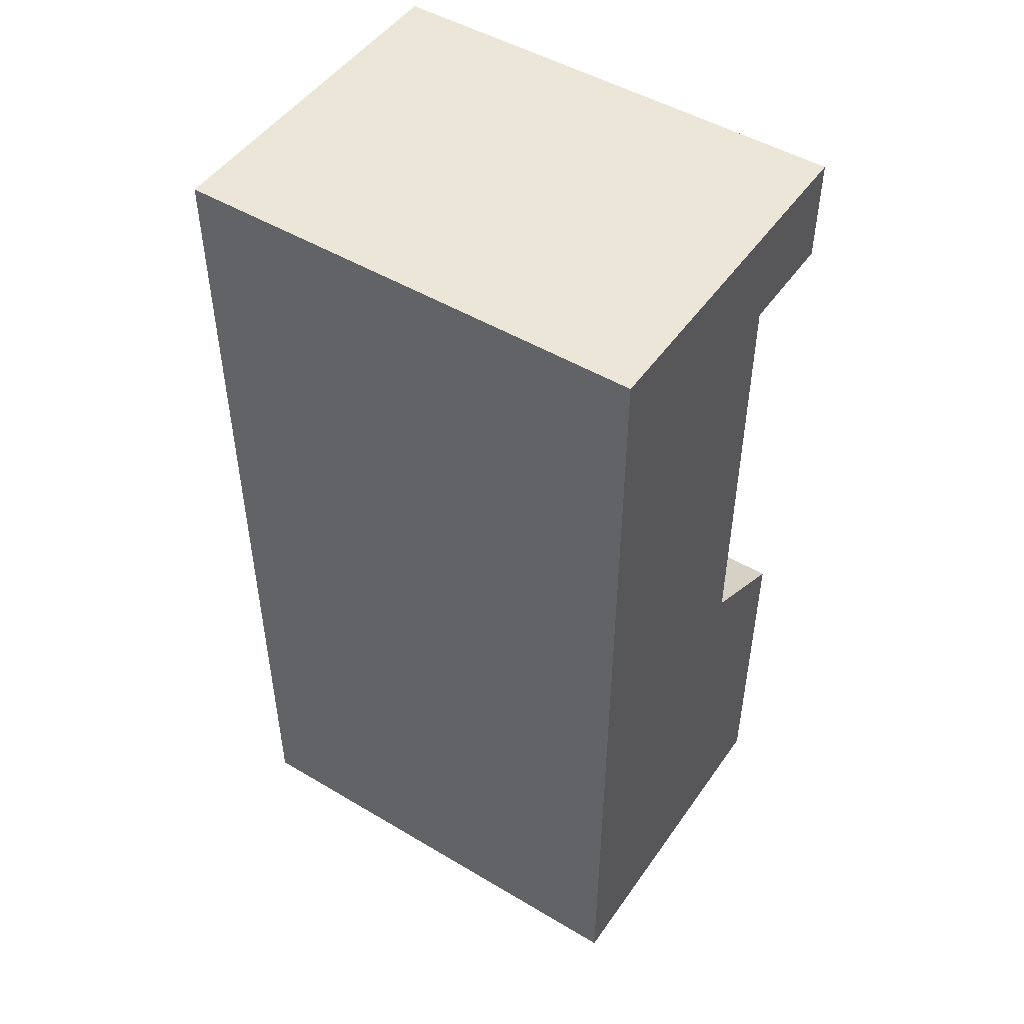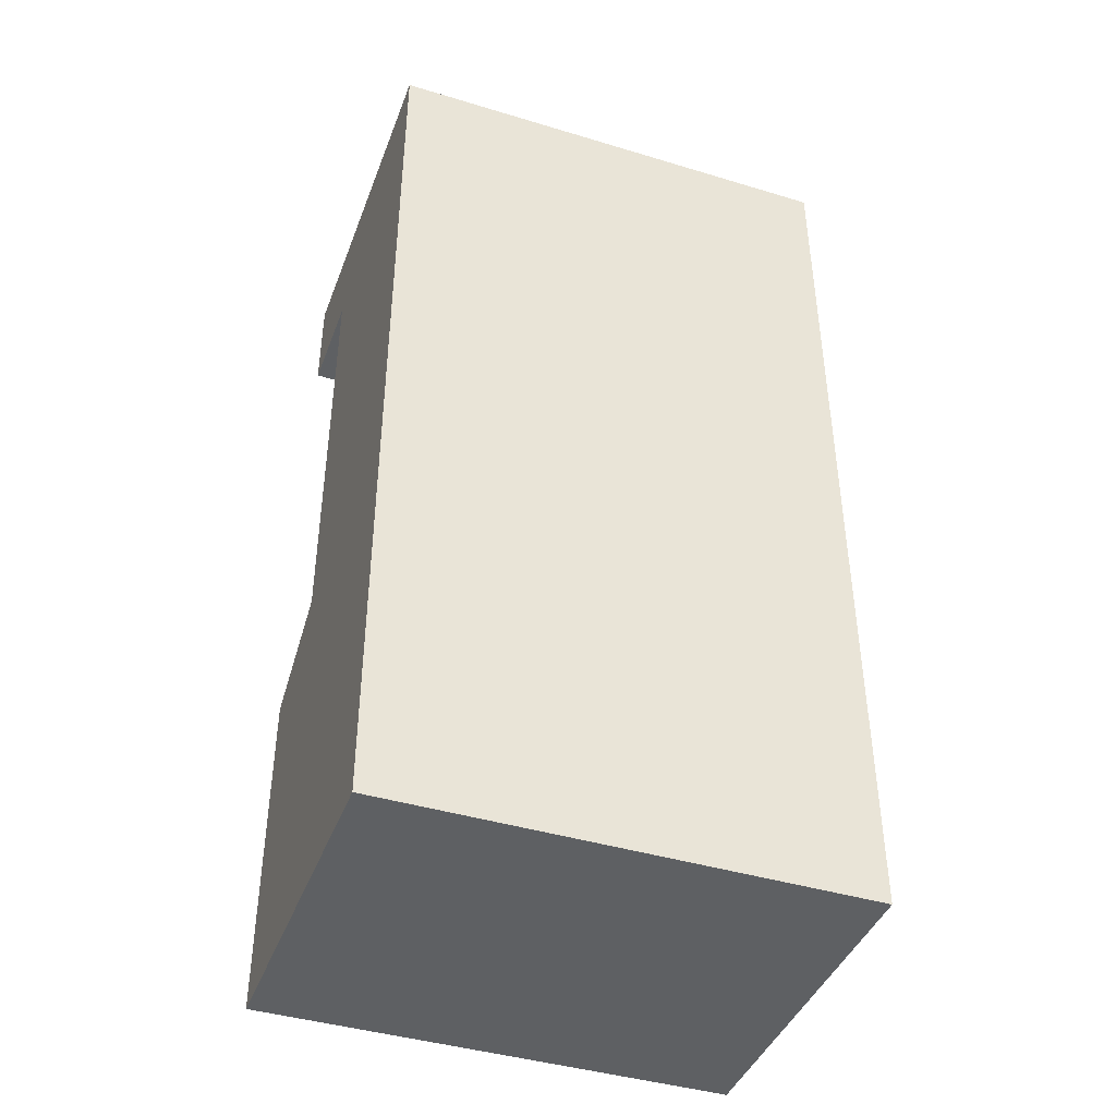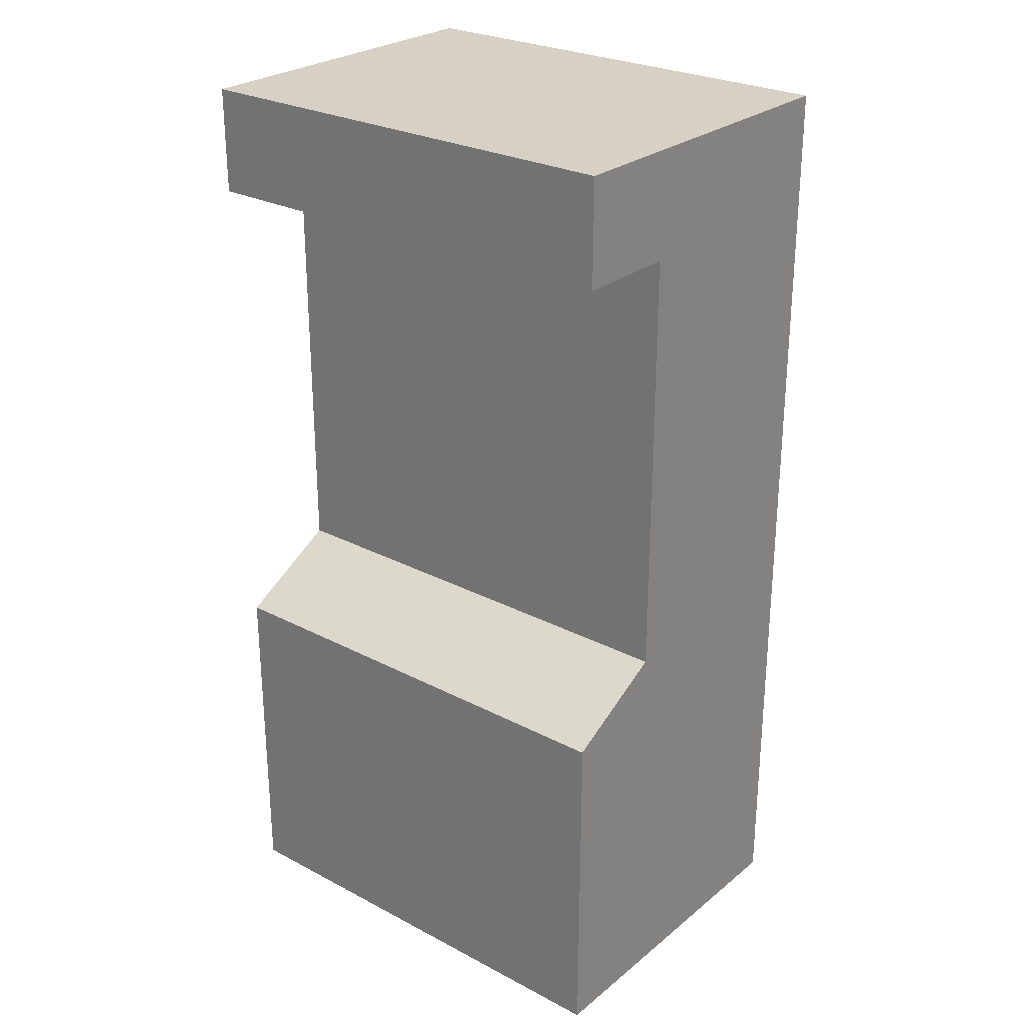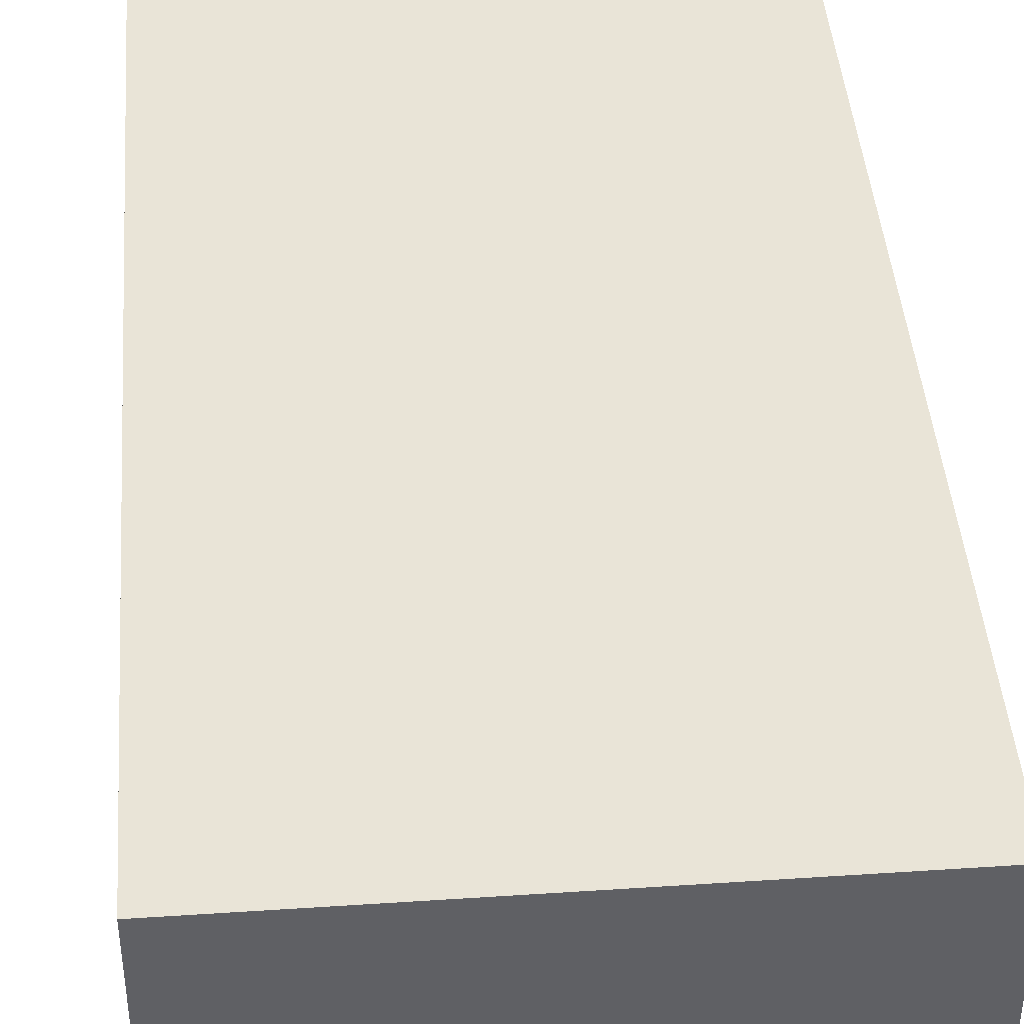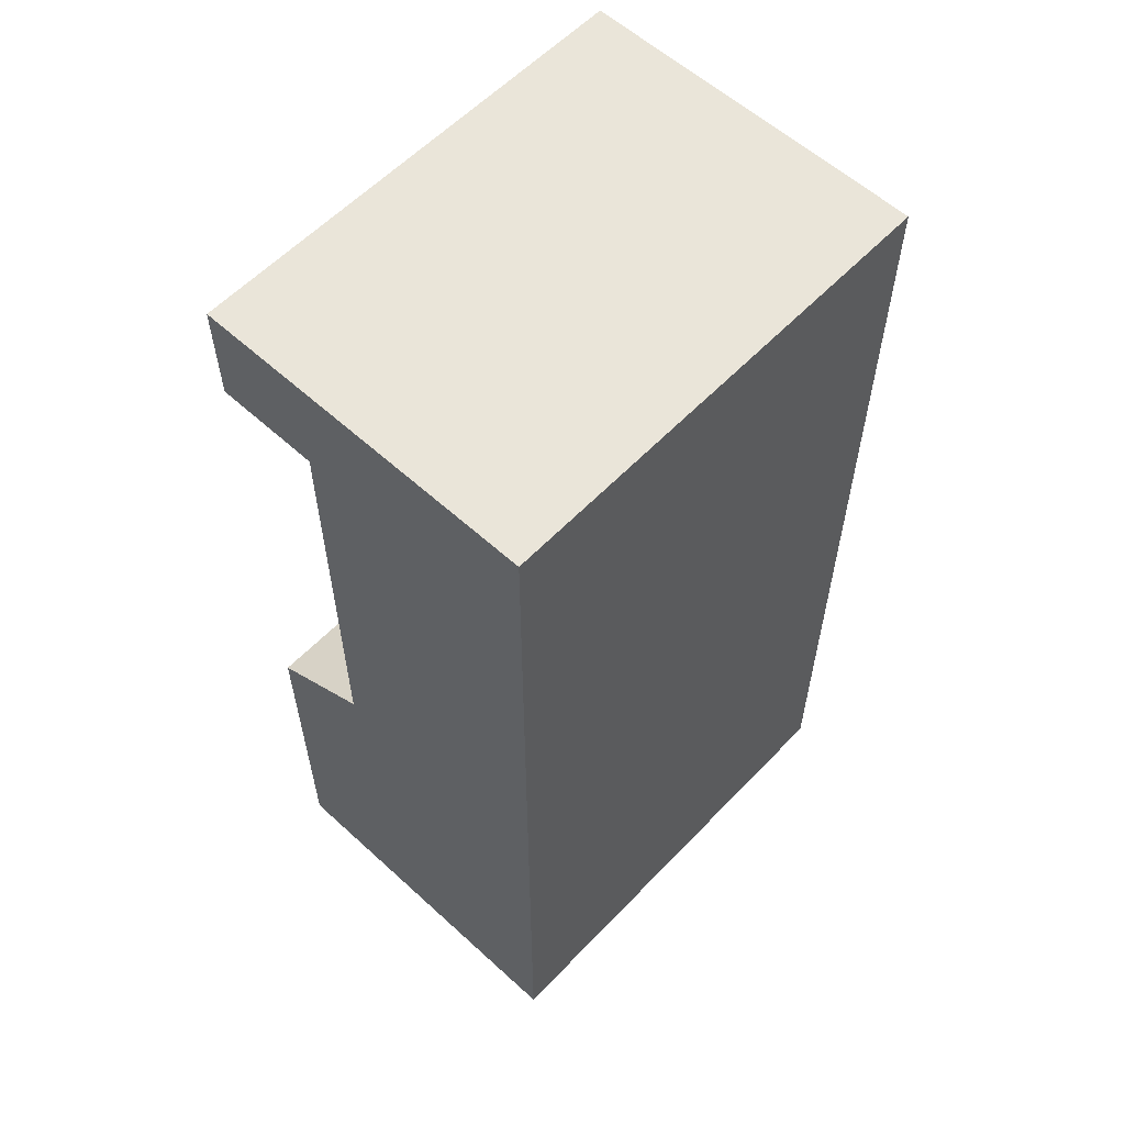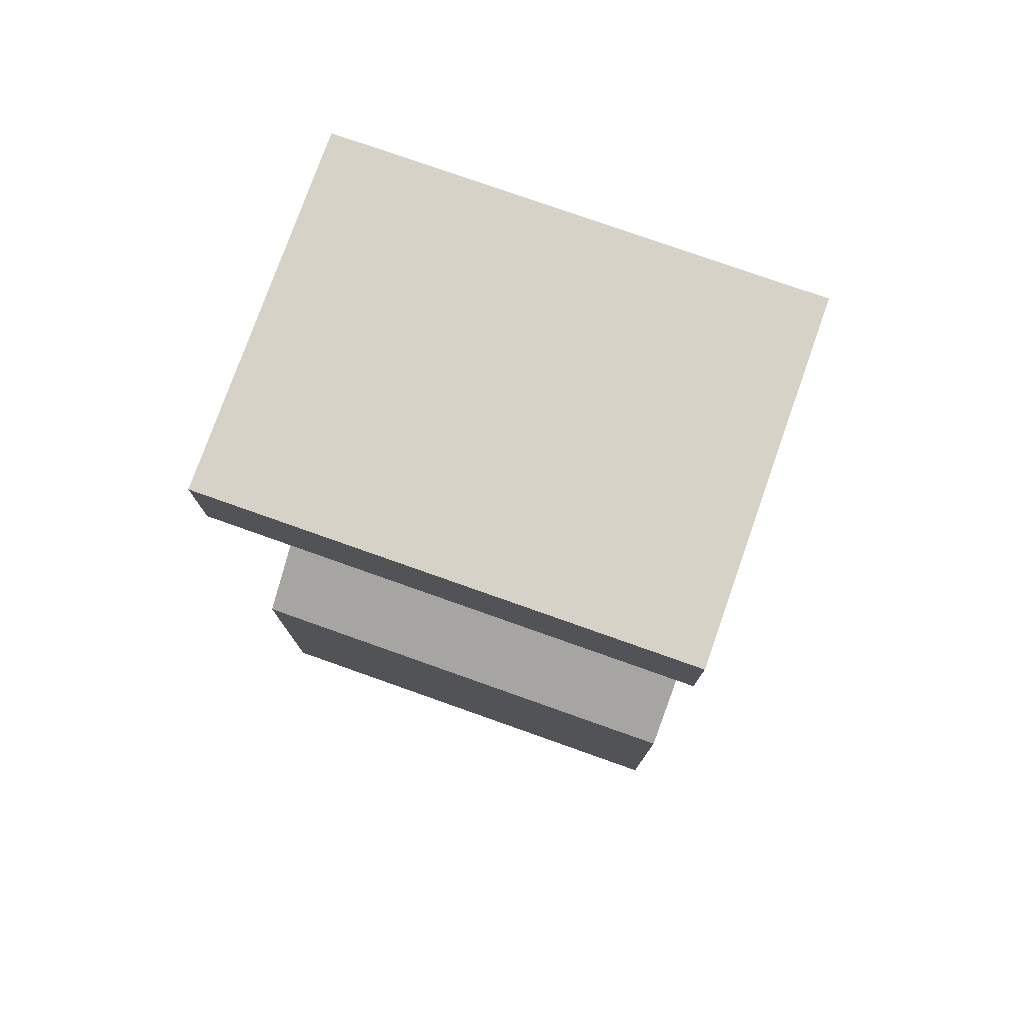
<metadata>
{"format":"obj","ext":"obj","renderer":"f3d","projection":"perspective","resolution":1024,"background":"white","views":[{"elev":48.8,"azim":33.5,"up":"+Y"},{"elev":-42.3,"azim":-19.9,"up":"+Y"},{"elev":26.8,"azim":-140.8,"up":"+Y"},{"elev":42.9,"azim":-4.5,"up":"+Z"},{"elev":58.6,"azim":-46.8,"up":"+Y"},{"elev":77.3,"azim":-160.5,"up":"+Y"}]}
</metadata>
<code>
o Arcade
v 0 1.104 0.9772
v -0.1649 1.104 0.9772
v -0.1649 -0 0.9772
v 0 -0 0.9772
v -1.3 1.104 0.2998
v -1.3 0.9463 0.005239
v -1.3 -0 0.005239
v -1.3 -0 0.2998
v -0.1649 0.9463 0.005239
v 0 0.9463 0.005239
v 0 -0 0.005239
v -0.1649 -0 0.005239
v 0 0.9463 0.005239
v 0 1.104 0.2998
v 0 -0 0.2998
v 0 -0 0.005239
v 0 0.9463 0.005239
v -0.1649 0.9463 0.005239
v -0.1649 1.104 0.2998
v 0 1.104 0.2998
v 0 -0 0.2998
v -0.1649 -0 0.2998
v -0.1649 -0 0.005239
v 0 -0 0.005239
v 0 -0 0.9772
v -0.1649 -0 0.9772
v -0.1649 -0 0.2998
v 0 -0 0.2998
v 0 1.104 0.9772
v 0 -0 0.9772
v 0 -0 0.2998
v 0 1.104 0.2998
v -1.3 -0 0.9772
v -1.3 1.104 0.9772
v -1.3 1.104 0.2998
v -1.3 -0 0.2998
v -0.1649 2.606 0.9772
v 0 2.606 0.9772
v 0 2.606 0.2998
v -0.1649 2.606 0.2998
v -0.1649 2.312 0.2998
v 0 2.312 0.2998
v 0 1.104 0.2998
v -0.1649 1.104 0.2998
v -1.3 2.312 0.9772
v -1.3 2.312 0.2998
v -1.3 1.104 0.2998
v -1.3 1.104 0.9772
v 0 2.312 0.2998
v 0 2.312 0.9772
v 0 1.104 0.9772
v 0 1.104 0.2998
v 0 2.312 0.9772
v -0.1649 2.312 0.9772
v -0.1649 1.104 0.9772
v 0 1.104 0.9772
v -0.1649 2.606 0.008478
v 0 2.606 0.008478
v 0 2.312 0.008478
v -0.1649 2.312 0.008478
v -1.3 2.606 0.9772
v -1.3 2.606 0.2998
v -1.3 2.312 0.2998
v -1.3 2.312 0.9772
v 0 2.606 0.2998
v 0 2.606 0.9772
v 0 2.312 0.9772
v 0 2.312 0.2998
v 0 2.606 0.9772
v -0.1649 2.606 0.9772
v -0.1649 2.312 0.9772
v 0 2.312 0.9772
v -0.1649 2.312 0.008478
v 0 2.312 0.008478
v 0 2.312 0.2998
v -0.1649 2.312 0.2998
v -1.3 2.606 0.008478
v -1.3 2.312 0.008478
v -1.3 2.312 0.2998
v -1.3 2.606 0.2998
v 0 2.312 0.008478
v 0 2.606 0.008478
v 0 2.606 0.2998
v 0 2.312 0.2998
v 0 2.606 0.008478
v -0.1649 2.606 0.008478
v -0.1649 2.606 0.2998
v 0 2.606 0.2998
v -1.165 -0 0.2998
v -1.165 -0 0.005239
v -0.1649 -0 0.005239
v -0.1649 -0 0.2998
v -1.165 -0 0.9772
v -1.165 -0 0.2998
v -0.1649 -0 0.2998
v -0.1649 -0 0.9772
v -1.165 -0 0.005239
v -1.165 0.9463 0.005239
v -0.1649 0.9463 0.005239
v -0.1649 -0 0.005239
v -1.165 0.9463 0.005239
v -1.165 1.104 0.2998
v -0.1649 1.104 0.2998
v -0.1649 0.9463 0.005239
v -1.165 2.312 0.9772
v -1.165 1.104 0.9772
v -0.1649 1.104 0.9772
v -0.1649 2.312 0.9772
v -1.165 1.104 0.9772
v -1.165 -0 0.9772
v -0.1649 -0 0.9772
v -0.1649 1.104 0.9772
v -1.165 1.104 0.2998
v -1.165 2.312 0.2998
v -0.1649 2.312 0.2998
v -0.1649 1.104 0.2998
v -1.165 2.606 0.9772
v -1.165 2.312 0.9772
v -0.1649 2.312 0.9772
v -0.1649 2.606 0.9772
v -1.165 2.606 0.008478
v -1.165 2.606 0.2998
v -0.1649 2.606 0.2998
v -0.1649 2.606 0.008478
v -1.165 2.606 0.2998
v -1.165 2.606 0.9772
v -0.1649 2.606 0.9772
v -0.1649 2.606 0.2998
v -1.165 2.312 0.2998
v -1.165 2.312 0.008478
v -0.1649 2.312 0.008478
v -0.1649 2.312 0.2998
v -1.165 2.312 0.008478
v -1.165 2.606 0.008478
v -0.1649 2.606 0.008478
v -0.1649 2.312 0.008478
v -1.3 -0 0.2998
v -1.3 -0 0.005239
v -1.165 -0 0.005239
v -1.165 -0 0.2998
v -1.3 -0 0.9772
v -1.3 -0 0.2998
v -1.165 -0 0.2998
v -1.165 -0 0.9772
v -1.3 -0 0.005239
v -1.3 0.9463 0.005239
v -1.165 0.9463 0.005239
v -1.165 -0 0.005239
v -1.3 0.9463 0.005239
v -1.3 1.104 0.2998
v -1.165 1.104 0.2998
v -1.165 0.9463 0.005239
v -1.3 2.312 0.9772
v -1.3 1.104 0.9772
v -1.165 1.104 0.9772
v -1.165 2.312 0.9772
v -1.3 1.104 0.9772
v -1.3 -0 0.9772
v -1.165 -0 0.9772
v -1.165 1.104 0.9772
v -1.3 1.104 0.2998
v -1.3 2.312 0.2998
v -1.165 2.312 0.2998
v -1.165 1.104 0.2998
v -1.3 2.606 0.9772
v -1.3 2.312 0.9772
v -1.165 2.312 0.9772
v -1.165 2.606 0.9772
v -1.3 2.606 0.008478
v -1.3 2.606 0.2998
v -1.165 2.606 0.2998
v -1.165 2.606 0.008478
v -1.3 2.606 0.2998
v -1.3 2.606 0.9772
v -1.165 2.606 0.9772
v -1.165 2.606 0.2998
v -1.3 2.312 0.2998
v -1.3 2.312 0.008478
v -1.165 2.312 0.008478
v -1.165 2.312 0.2998
v -1.3 2.312 0.008478
v -1.3 2.606 0.008478
v -1.165 2.606 0.008478
v -1.165 2.312 0.008478
f 1 2 3 4
f 5 6 7 8
f 9 10 11 12
f 13 14 15 16
f 17 18 19 20
f 21 22 23 24
f 25 26 27 28
f 29 30 31 32
f 33 34 35 36
f 37 38 39 40
f 41 42 43 44
f 45 46 47 48
f 49 50 51 52
f 53 54 55 56
f 57 58 59 60
f 61 62 63 64
f 65 66 67 68
f 69 70 71 72
f 73 74 75 76
f 77 78 79 80
f 81 82 83 84
f 85 86 87 88
f 89 90 91 92
f 93 94 95 96
f 97 98 99 100
f 101 102 103 104
f 105 106 107 108
f 109 110 111 112
f 113 114 115 116
f 117 118 119 120
f 121 122 123 124
f 125 126 127 128
f 129 130 131 132
f 133 134 135 136
f 137 138 139 140
f 141 142 143 144
f 145 146 147 148
f 149 150 151 152
f 153 154 155 156
f 157 158 159 160
f 161 162 163 164
f 165 166 167 168
f 169 170 171 172
f 173 174 175 176
f 177 178 179 180
f 181 182 183 184

</code>
